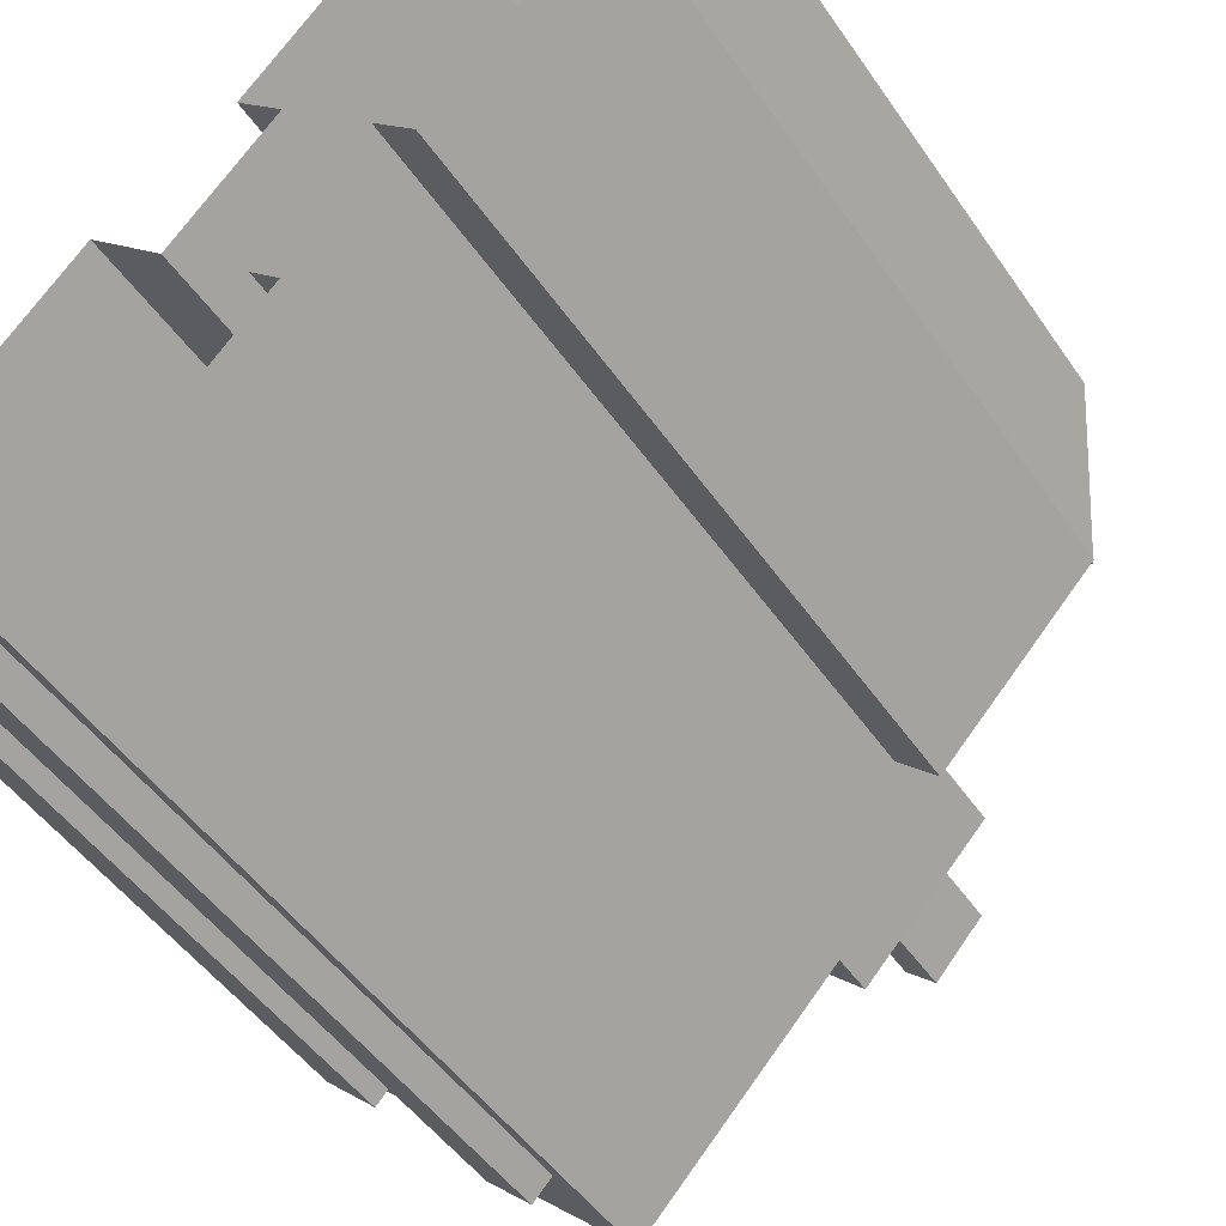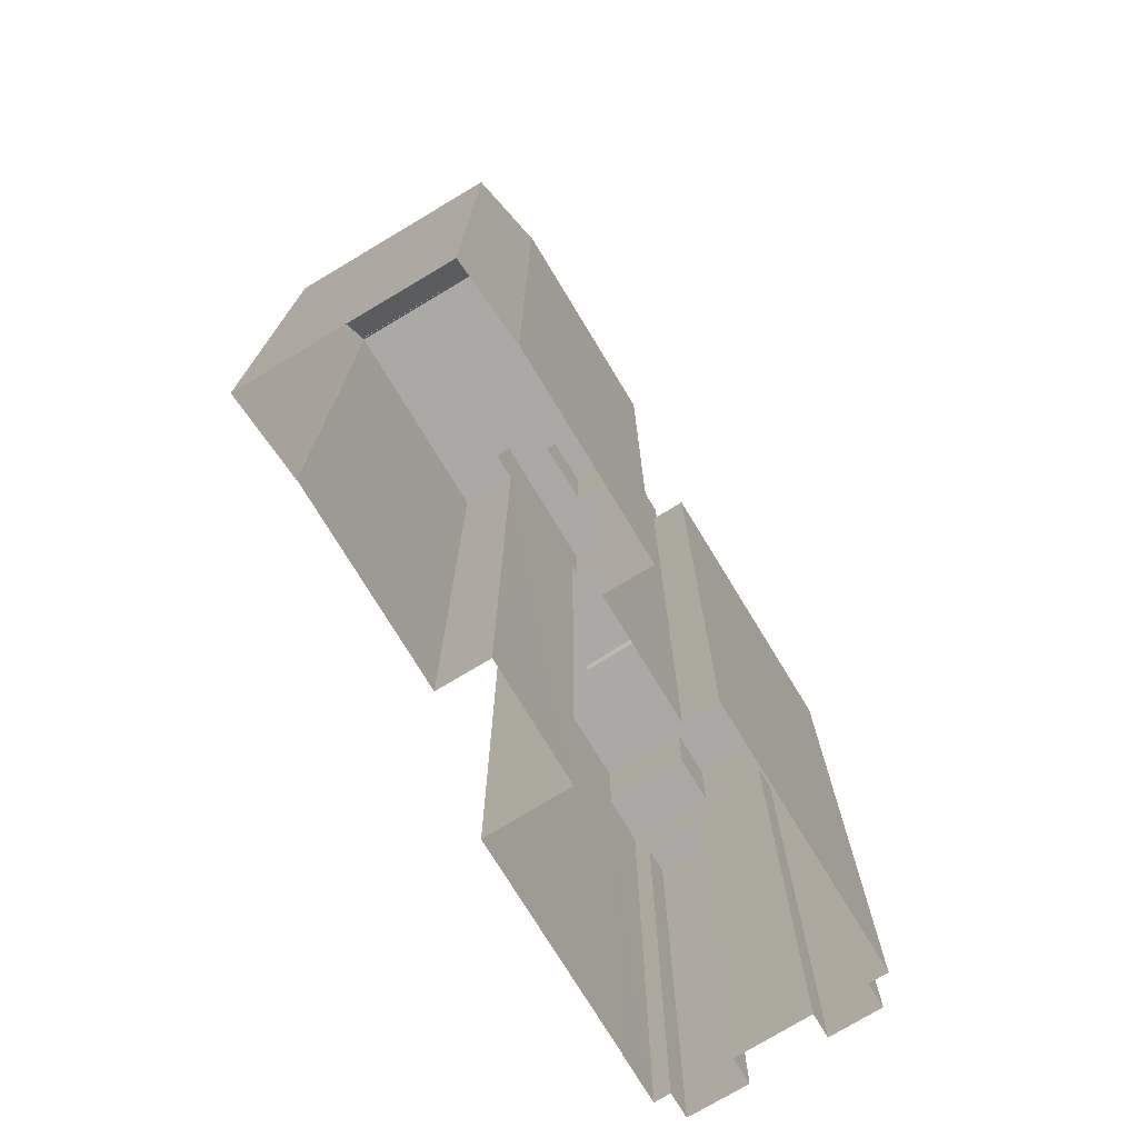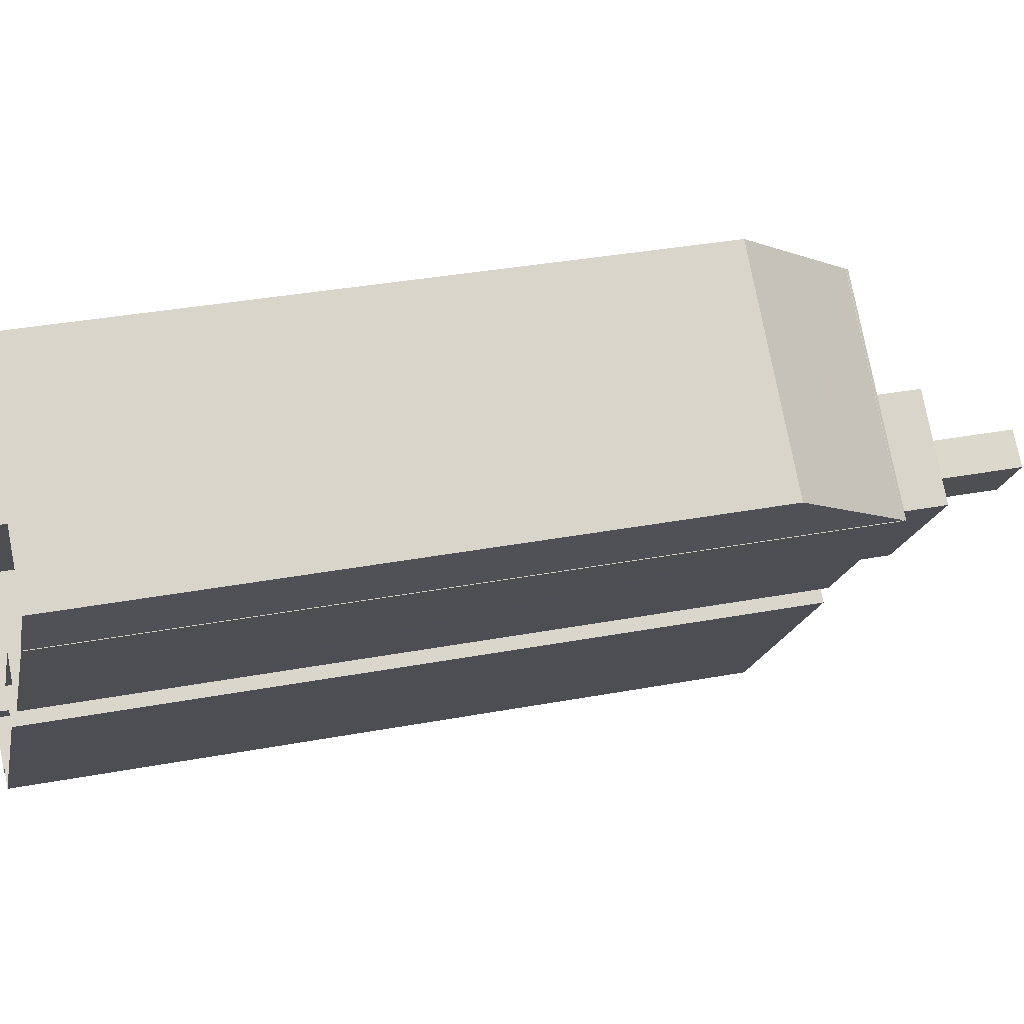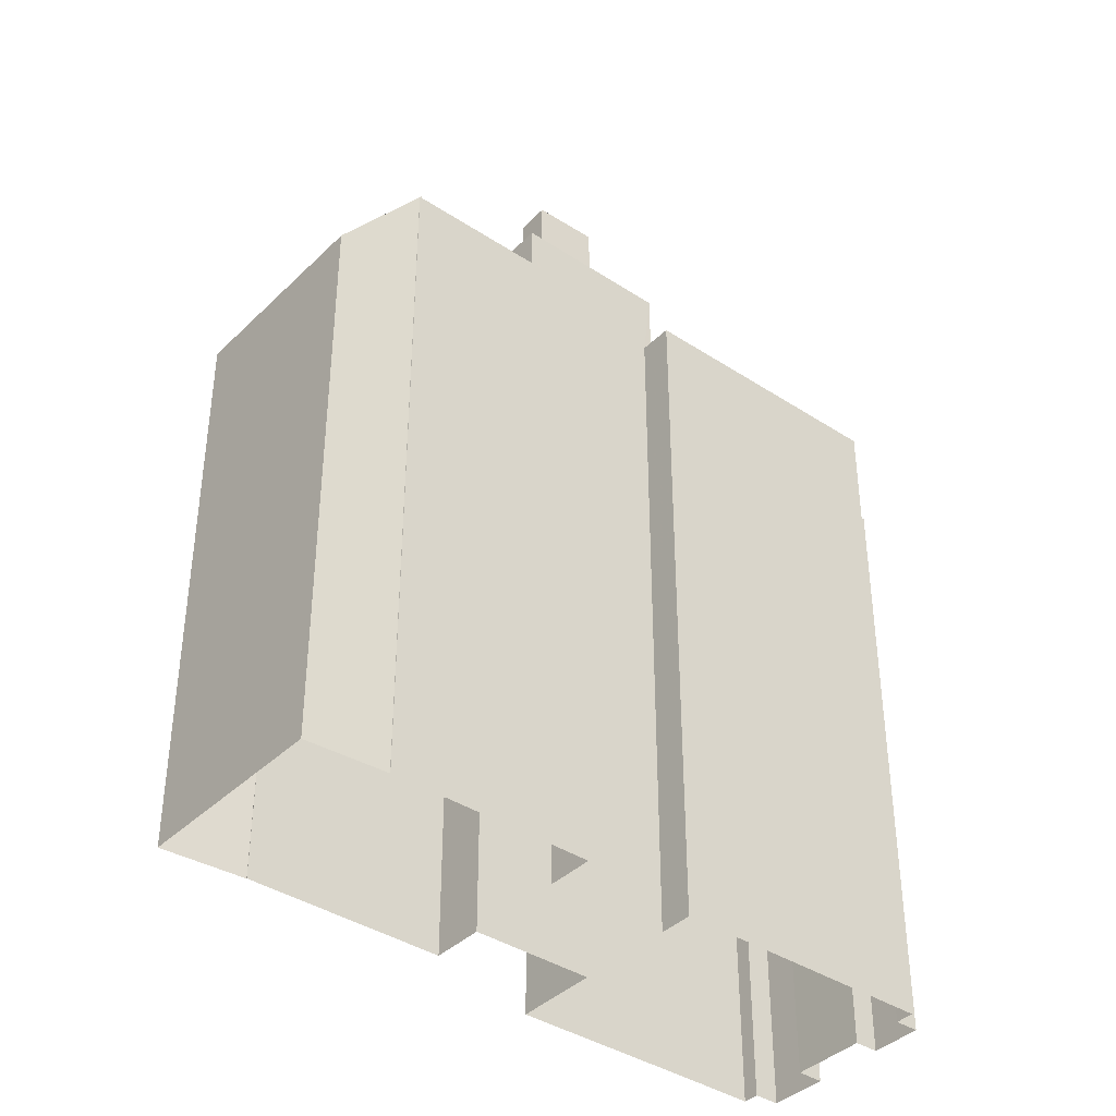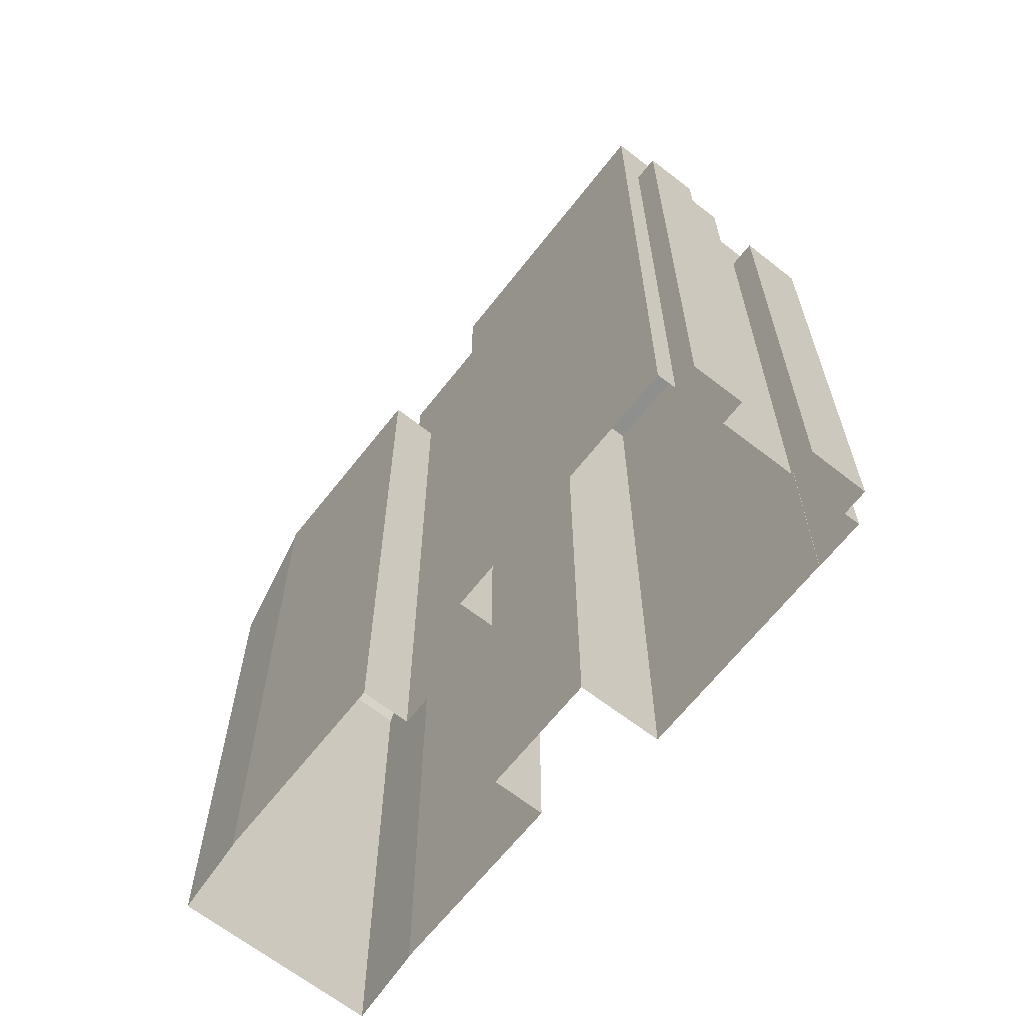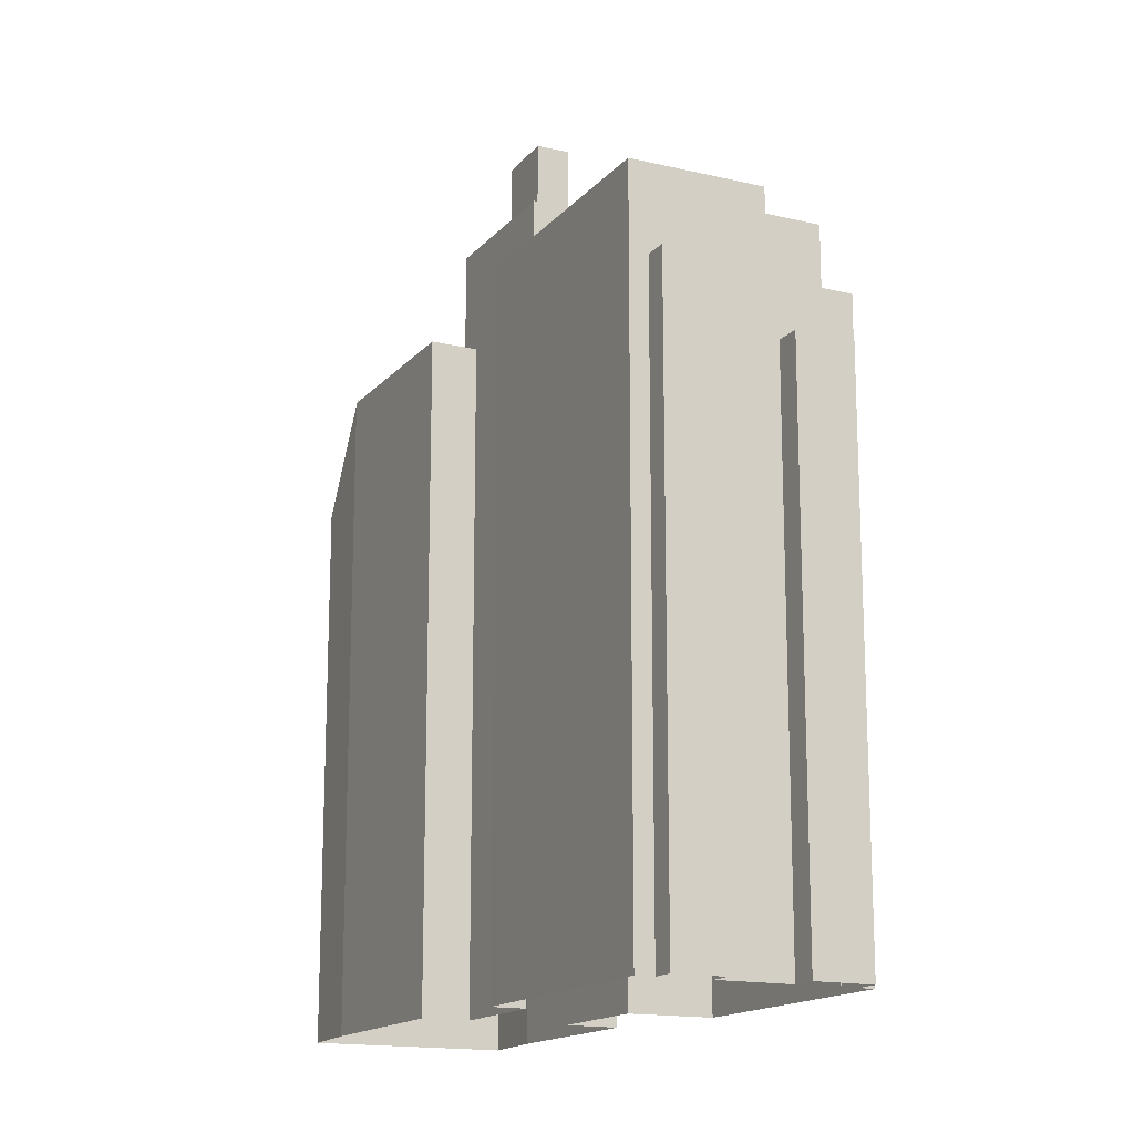
<metadata>
{"format":"obj","ext":"obj","renderer":"f3d","projection":"perspective","resolution":1024,"background":"white","views":[{"elev":-46.6,"azim":-147.9,"up":"+Y"},{"elev":-75.4,"azim":-105.7,"up":"+Z"},{"elev":31.9,"azim":-105.1,"up":"+Y"},{"elev":-39.1,"azim":-86.4,"up":"+Z"},{"elev":-65.1,"azim":5.0,"up":"+Z"},{"elev":-15.7,"azim":16.8,"up":"+Z"}]}
</metadata>
<code>
v -1.229e+04 -3.468e+04 68.73
v -1.23e+04 -3.469e+04 68.48
v -1.229e+04 -3.468e+04 68.48
v -1.23e+04 -3.469e+04 68.73
v -1.229e+04 -3.469e+04 68.48
v -1.229e+04 -3.469e+04 68.73
v -1.229e+04 -3.469e+04 68.48
v -1.229e+04 -3.469e+04 68.73
v -1.229e+04 -3.47e+04 68.48
v -1.229e+04 -3.47e+04 68.48
v -1.229e+04 -3.47e+04 68.73
v -1.229e+04 -3.47e+04 68.73
v -1.229e+04 -3.468e+04 68.73
v -1.229e+04 -3.469e+04 68.73
v -1.229e+04 -3.469e+04 38.69
v -1.229e+04 -3.468e+04 38.68
v -1.229e+04 -3.469e+04 38.69
v -1.229e+04 -3.469e+04 68.73
v -1.229e+04 -3.47e+04 68.73
v -1.229e+04 -3.47e+04 68.73
v -1.229e+04 -3.47e+04 38.69
v -1.229e+04 -3.47e+04 38.69
v -1.23e+04 -3.469e+04 68.73
v -1.23e+04 -3.469e+04 38.68
v -1.229e+04 -3.468e+04 68.73
v -1.23e+04 -3.469e+04 68.72
v -1.229e+04 -3.468e+04 68.71
v -1.23e+04 -3.469e+04 38.68
v -1.229e+04 -3.468e+04 68.73
v -1.23e+04 -3.469e+04 38.68
v -1.23e+04 -3.468e+04 64.05
v -1.23e+04 -3.468e+04 38.68
v -1.23e+04 -3.469e+04 64.06
v -1.229e+04 -3.468e+04 68.83
v -1.229e+04 -3.468e+04 38.68
v -1.23e+04 -3.469e+04 68.84
v -1.23e+04 -3.469e+04 68.73
v -1.23e+04 -3.469e+04 68.73
v -1.229e+04 -3.469e+04 68.48
v -1.229e+04 -3.47e+04 38.69
v -1.229e+04 -3.469e+04 73.6
v -1.229e+04 -3.47e+04 70.34
v -1.228e+04 -3.47e+04 73.6
v -1.228e+04 -3.47e+04 70.09
v -1.228e+04 -3.47e+04 70.34
v -1.228e+04 -3.47e+04 70.09
v -1.229e+04 -3.47e+04 73.6
v -1.229e+04 -3.47e+04 68.48
v -1.229e+04 -3.47e+04 73.6
v -1.229e+04 -3.47e+04 70.34
v -1.229e+04 -3.47e+04 70.34
v -1.229e+04 -3.47e+04 70.09
v -1.229e+04 -3.47e+04 38.69
v -1.229e+04 -3.47e+04 70.09
v -1.229e+04 -3.47e+04 73.6
v -1.229e+04 -3.469e+04 73.6
v -1.229e+04 -3.47e+04 73.6
v -1.229e+04 -3.47e+04 77.6
v -1.229e+04 -3.47e+04 77.6
v -1.229e+04 -3.47e+04 73.6
v -1.229e+04 -3.47e+04 77.6
v -1.229e+04 -3.47e+04 73.6
v -1.229e+04 -3.469e+04 77.6
v -1.229e+04 -3.469e+04 73.6
v -1.229e+04 -3.47e+04 38.69
v -1.229e+04 -3.47e+04 70.34
v -1.227e+04 -3.47e+04 66.46
v -1.227e+04 -3.47e+04 63.91
v -1.227e+04 -3.47e+04 38.69
v -1.227e+04 -3.47e+04 38.69
v -1.228e+04 -3.471e+04 66.47
v -1.228e+04 -3.471e+04 66.46
v -1.228e+04 -3.471e+04 70.34
v -1.228e+04 -3.471e+04 70.34
v -1.228e+04 -3.471e+04 38.69
v -1.228e+04 -3.471e+04 63.91
v -1.228e+04 -3.471e+04 38.69
v -1.228e+04 -3.471e+04 38.69
v -1.228e+04 -3.471e+04 66.47
v -1.228e+04 -3.471e+04 38.69
v -1.228e+04 -3.47e+04 70.34
v -1.228e+04 -3.47e+04 66.46
v -1.228e+04 -3.469e+04 70.34
v -1.228e+04 -3.469e+04 38.69
v -1.228e+04 -3.47e+04 66.46
v -1.228e+04 -3.47e+04 38.69
v -1.228e+04 -3.47e+04 66.46
v -1.228e+04 -3.47e+04 70.34
v -1.229e+04 -3.47e+04 70.34
v -1.229e+04 -3.47e+04 70.09
v -1.228e+04 -3.469e+04 70.09
v -1.228e+04 -3.469e+04 70.34
v -1.228e+04 -3.47e+04 70.09
v -1.228e+04 -3.47e+04 70.34
v -1.228e+04 -3.47e+04 70.09
v -1.228e+04 -3.47e+04 70.09
v -1.228e+04 -3.47e+04 70.34
v -1.228e+04 -3.471e+04 70.09
v -1.228e+04 -3.471e+04 70.34
v -1.228e+04 -3.471e+04 70.09
v -1.228e+04 -3.471e+04 70.34
v -1.229e+04 -3.47e+04 70.09
v -1.228e+04 -3.47e+04 70.09
v -1.228e+04 -3.47e+04 70.09
v -1.228e+04 -3.47e+04 70.13
v -1.228e+04 -3.47e+04 70.09
v -1.228e+04 -3.47e+04 70.09
v -1.228e+04 -3.47e+04 70.14
v -1.227e+04 -3.47e+04 38.69
v -1.227e+04 -3.47e+04 63.91
v -1.228e+04 -3.471e+04 38.69
v -1.228e+04 -3.471e+04 63.91
v -1.228e+04 -3.47e+04 66.46
v -1.228e+04 -3.47e+04 38.69
v -1.228e+04 -3.471e+04 66.47
v -1.228e+04 -3.471e+04 38.69
v -1.228e+04 -3.471e+04 38.69
v -1.228e+04 -3.471e+04 66.47
f 77 116 117
f 109 111 75
f 80 78 65
f 77 117 80
f 40 75 77
f 70 109 75
f 69 70 86
f 24 28 21
f 114 69 86
f 28 22 21
f 84 86 40
f 16 32 35
f 30 32 16
f 28 30 16
f 53 80 65
f 22 40 53
f 17 16 15
f 22 17 40
f 53 77 80
f 53 40 77
f 86 75 40
f 86 70 75
f 22 28 17
f 28 16 17
f 1 2 3
f 1 4 2
f 1 3 5
f 6 1 5
f 7 6 5
f 7 8 6
f 9 10 11
f 12 9 11
f 4 10 2
f 4 11 10
f 13 14 15
f 16 13 15
f 17 15 14
f 18 17 14
f 19 20 21
f 22 19 21
f 21 23 24
f 21 20 23
f 25 26 23
f 23 26 24
f 25 27 26
f 24 26 28
f 29 27 25
f 30 31 32
f 30 33 31
f 31 34 35
f 32 31 35
f 36 13 34
f 34 13 35
f 36 37 13
f 35 13 16
f 28 26 33
f 30 28 33
f 38 37 36
f 7 39 8
f 18 40 17
f 39 41 8
f 42 41 43
f 8 41 18
f 44 45 46
f 46 45 43
f 40 18 42
f 45 42 43
f 18 41 42
f 12 47 48
f 49 47 50
f 49 51 52
f 9 12 48
f 53 19 22
f 52 51 54
f 47 12 19
f 50 19 53
f 49 50 51
f 50 47 19
f 43 55 46
f 46 55 52
f 55 49 52
f 47 56 48
f 56 39 48
f 56 41 39
f 57 58 59
f 57 60 58
f 57 59 61
f 62 57 61
f 62 61 63
f 64 62 63
f 60 63 58
f 60 64 63
f 50 65 66
f 50 53 65
f 67 68 69
f 69 68 70
f 71 72 73
f 68 67 72
f 74 71 73
f 75 76 77
f 78 79 74
f 76 68 72
f 78 80 79
f 77 76 71
f 79 71 74
f 76 72 71
f 81 82 83
f 83 82 84
f 81 85 82
f 84 82 86
f 78 66 65
f 78 74 66
f 40 83 84
f 40 42 83
f 87 81 88
f 87 85 81
f 72 88 73
f 72 87 88
f 54 89 90
f 54 51 89
f 44 91 92
f 45 44 92
f 93 94 95
f 95 92 91
f 95 94 92
f 94 93 96
f 97 94 96
f 97 96 98
f 99 97 98
f 99 98 100
f 101 99 100
f 90 89 102
f 102 101 100
f 102 89 101
f 103 104 105
f 106 107 108
f 105 104 106
f 108 105 106
f 109 68 110
f 109 70 68
f 110 111 109
f 110 112 111
f 76 75 111
f 112 76 111
f 69 113 67
f 69 114 113
f 86 113 114
f 86 82 113
f 71 115 116
f 77 71 116
f 115 117 116
f 115 118 117
f 79 117 118
f 79 80 117
f 10 48 2
f 2 39 3
f 39 5 3
f 10 9 48
f 39 7 5
f 2 48 39
f 18 14 6
f 23 20 37
f 25 23 38
f 14 13 6
f 19 11 20
f 29 25 38
f 19 12 11
f 8 18 6
f 38 23 37
f 37 1 13
f 11 4 37
f 1 37 4
f 6 13 1
f 11 37 20
f 27 33 26
f 33 27 31
f 36 34 29
f 38 36 29
f 34 31 27
f 34 27 29
f 64 41 56
f 43 41 60
f 55 43 60
f 60 41 64
f 57 55 60
f 55 57 49
f 49 57 47
f 56 62 64
f 47 62 56
f 57 62 47
f 61 59 58
f 63 61 58
f 52 90 102
f 106 52 102
f 91 44 46
f 95 91 104
f 104 46 106
f 52 54 90
f 106 46 52
f 104 91 46
f 103 95 104
f 95 103 93
f 102 107 106
f 100 107 102
f 93 103 96
f 98 96 100
f 96 103 107
f 100 96 107
f 74 73 101
f 74 101 66
f 88 99 73
f 88 81 94
f 94 81 83
f 66 89 50
f 42 92 83
f 50 89 51
f 45 92 42
f 97 88 94
f 97 99 88
f 73 99 101
f 66 101 89
f 92 94 83
f 103 105 108
f 107 103 108
f 110 76 112
f 110 68 76
f 113 85 67
f 67 85 72
f 113 82 85
f 72 85 87
f 71 118 115
f 71 79 118

</code>
